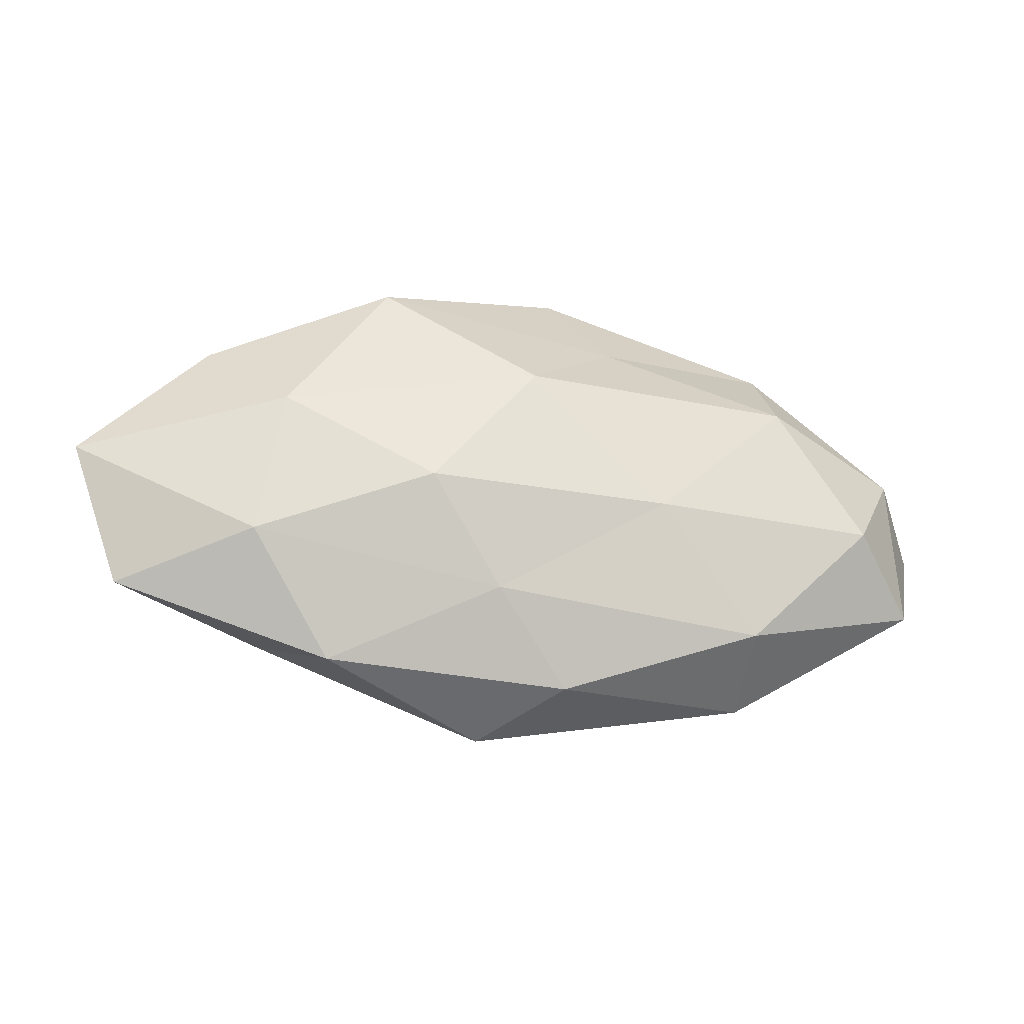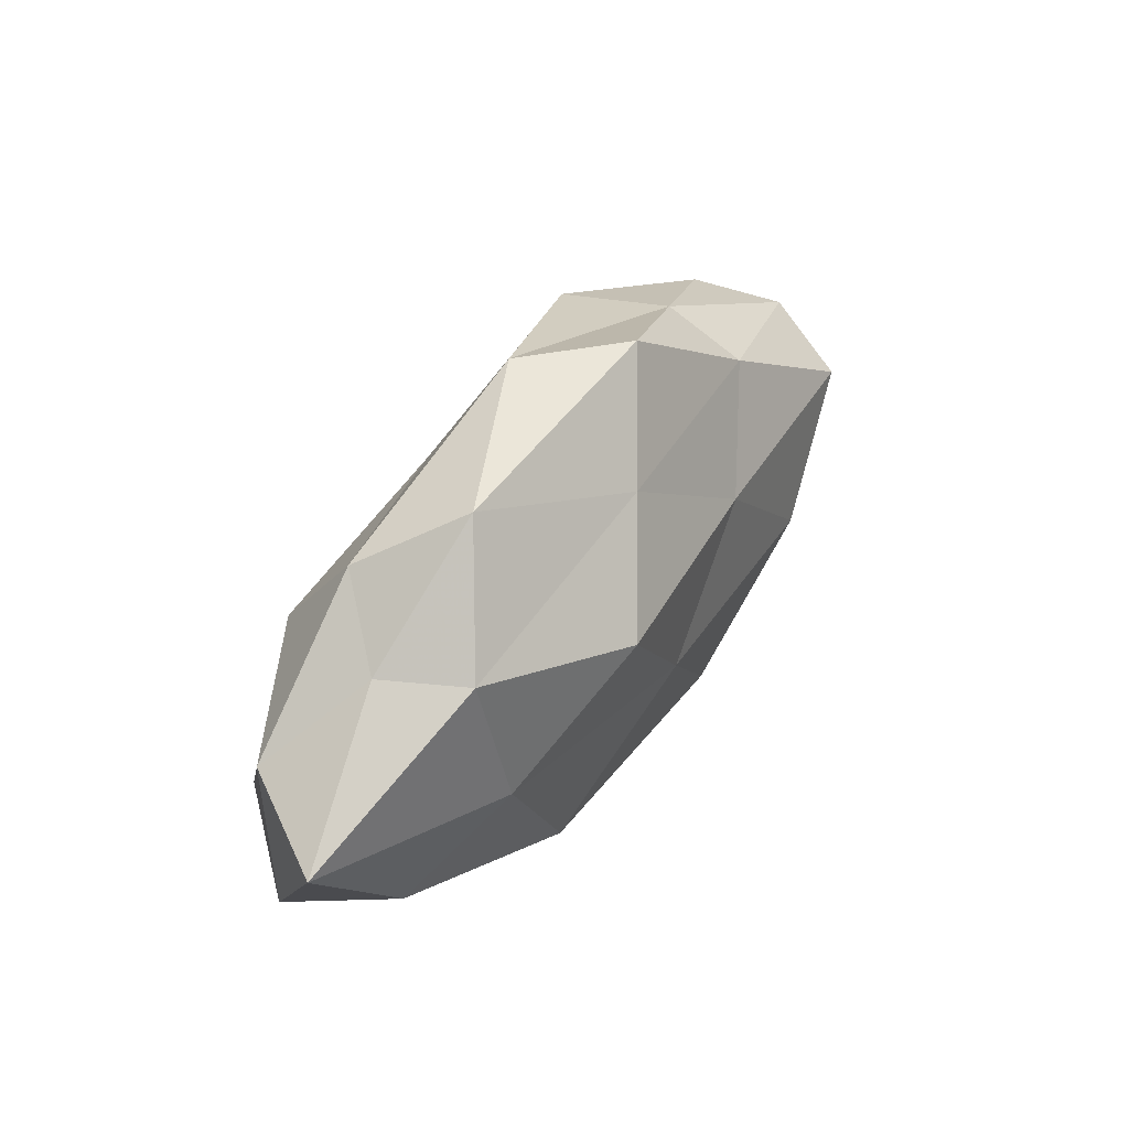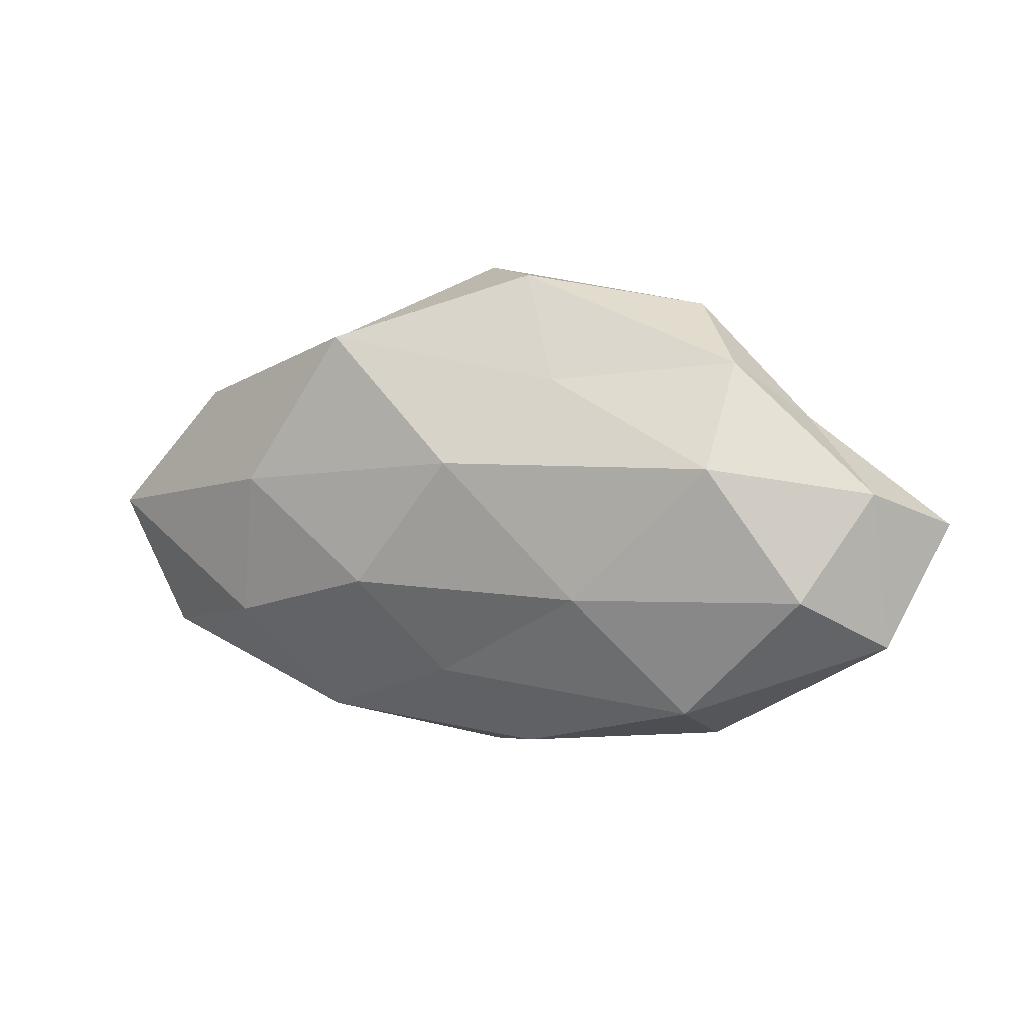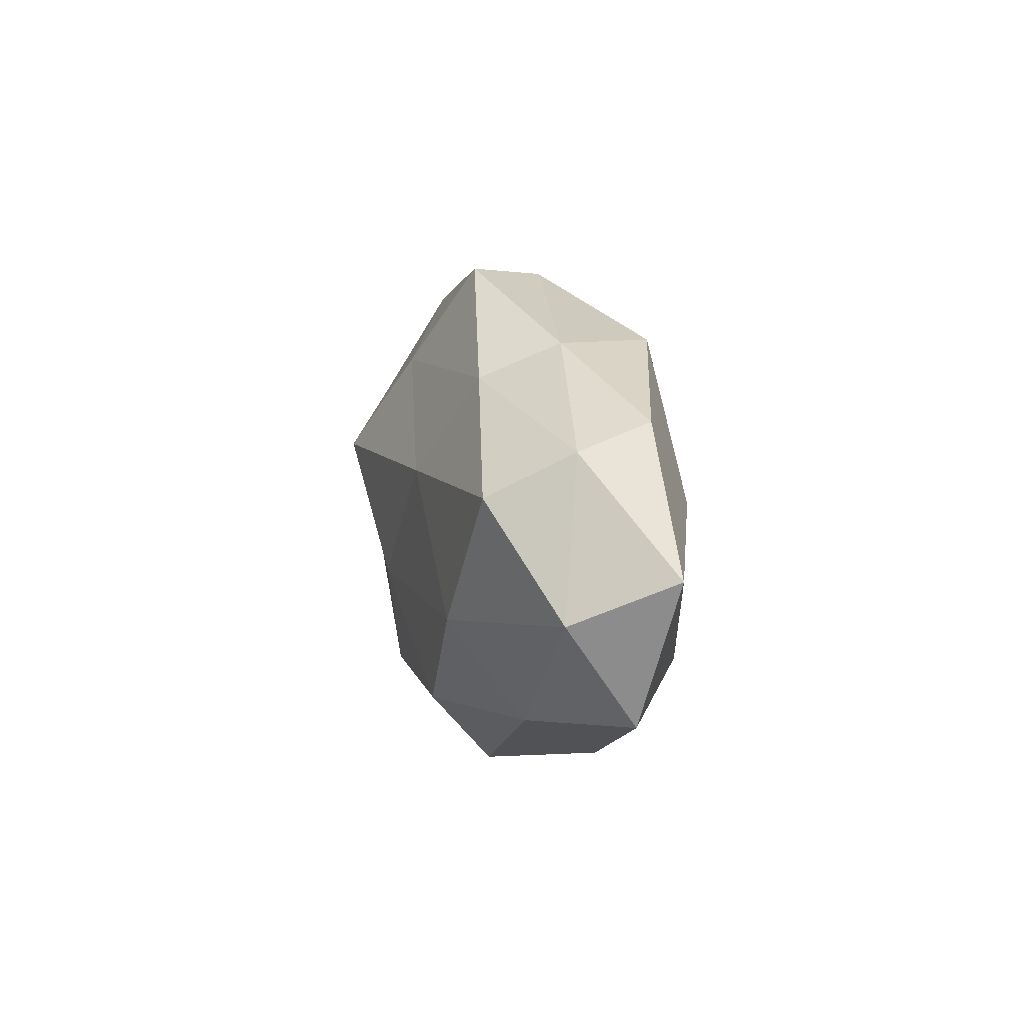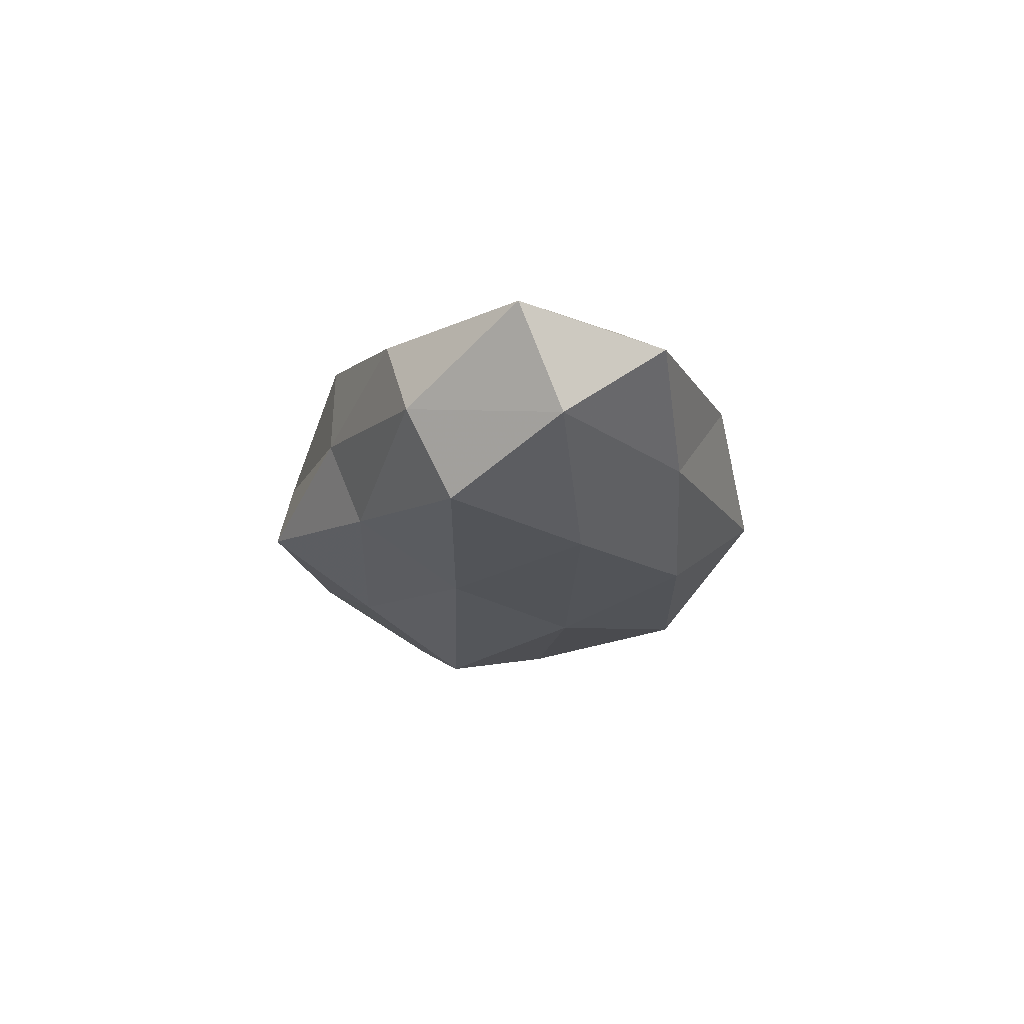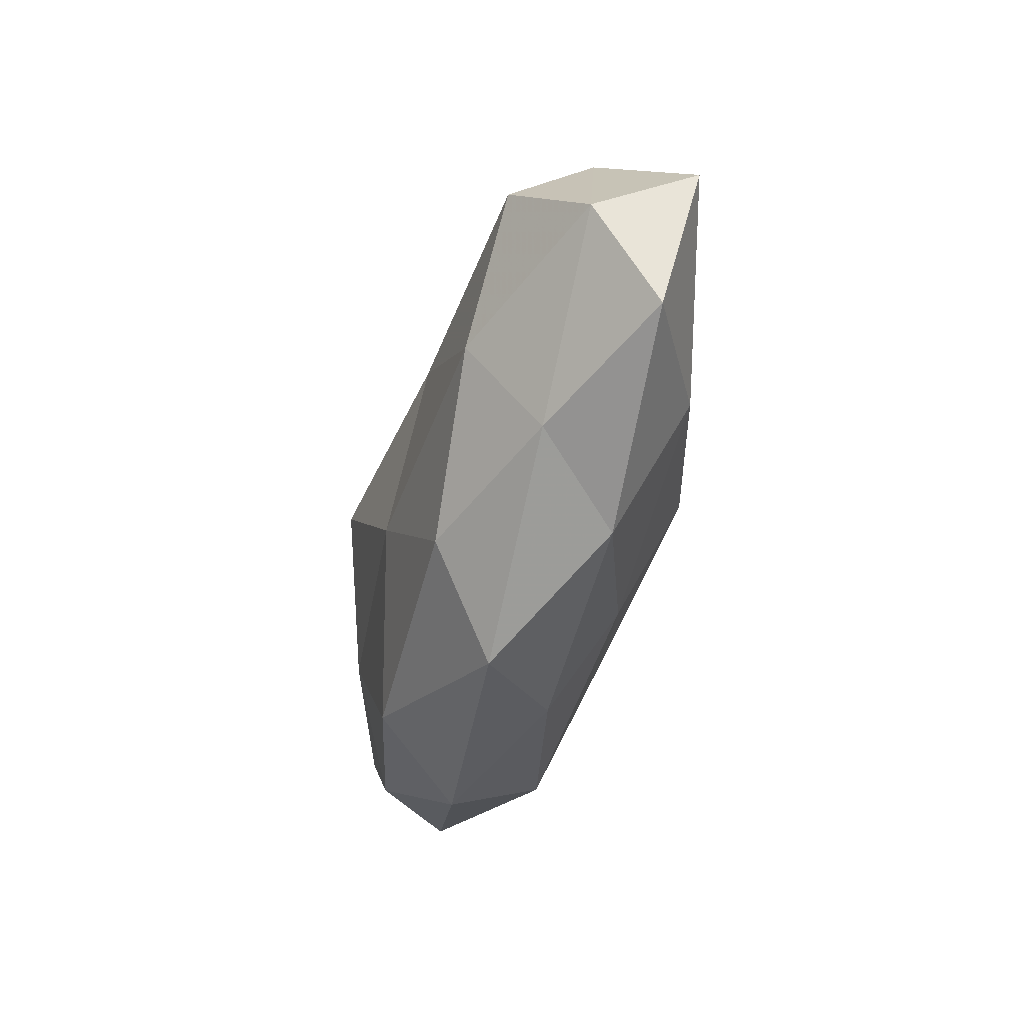
<metadata>
{"format":"obj","ext":"obj","renderer":"f3d","projection":"perspective","resolution":1024,"background":"white","views":[{"elev":-32.3,"azim":-10.5,"up":"+Y"},{"elev":41.4,"azim":123.2,"up":"+Y"},{"elev":8.0,"azim":24.9,"up":"+Y"},{"elev":7.0,"azim":-102.1,"up":"+Y"},{"elev":-18.2,"azim":-89.9,"up":"+Z"},{"elev":-47.5,"azim":-105.6,"up":"+Y"}]}
</metadata>
<code>
v -0.005591 0.03171 -0.006335
v 0.03326 0.01414 -0.01169
v -0.02378 0.02315 0.000273
v 0.005038 -0.02746 0.005487
v -0.03072 0.004924 0.01361
v 0.03004 -0.003337 -0.01363
v -0.04906 -0.01673 0.002597
v -0.05542 -0.0001897 0.005733
v -0.04059 0.01518 0.006393
v -0.0007828 0.008857 0.01808
v 0.03124 0.009319 0.0145
v -0.05158 -0.005112 -0.005826
v 0.05485 0.001684 -0.00598
v -0.02343 -0.02572 0.004737
v -0.04238 0.007435 -0.01268
v -0.04553 0.01248 -0.003114
v -0.01211 -0.02052 -0.01299
v 0.02757 -0.02071 0.0106
v -0.01883 0.02329 0.01205
v 0.003923 0.03102 0.003895
v 0.01844 -0.02139 -0.01214
v -0.03063 -0.007634 -0.01448
v 0.04846 0.006267 0.005187
v -0.03134 -0.01948 -0.005615
v 0.01018 0.01874 0.0107
v 0.02779 -0.02548 -0.0006465
v 0.03137 0.02104 0.005331
v -0.03335 -0.01265 0.0114
v 0.04996 -0.01213 0.003105
v 0.02362 0.02751 -0.00509
v -0.004109 -0.03048 -0.004325
v 0.04203 -0.005886 0.01229
v 0.01533 -0.006897 0.01641
v -0.004012 -0.01796 0.01191
v 0.01385 0.008549 -0.01902
v -0.02378 0.01922 -0.0094
v 0.004103 0.02018 -0.01267
v -0.01296 -0.006512 0.01743
v -0.01398 0.007696 -0.01519
v 0.03815 0.01437 -0.00229
v 0.04116 -0.0139 -0.006796
v 0.000645 -0.006519 -0.0165
f 9 8 5
f 8 12 7
f 6 2 13
f 9 3 16
f 9 16 8
f 16 12 8
f 16 15 12
f 9 19 3
f 9 5 19
f 5 10 19
f 3 20 1
f 19 20 3
f 12 15 22
f 7 12 24
f 24 14 7
f 12 22 24
f 24 22 17
f 25 10 11
f 19 10 25
f 19 25 20
f 26 18 4
f 23 27 11
f 11 27 25
f 20 25 27
f 8 28 5
f 8 7 28
f 28 7 14
f 13 23 29
f 29 18 26
f 1 20 30
f 20 27 30
f 31 4 14
f 21 31 17
f 31 14 24
f 17 31 24
f 26 4 31
f 26 31 21
f 32 23 11
f 29 32 18
f 29 23 32
f 10 33 11
f 11 33 32
f 18 32 33
f 34 14 4
f 4 18 34
f 28 14 34
f 18 33 34
f 6 35 2
f 3 1 36
f 3 36 16
f 16 36 15
f 30 37 1
f 2 37 30
f 2 35 37
f 36 1 37
f 5 38 10
f 5 28 38
f 10 38 33
f 38 28 34
f 34 33 38
f 39 22 15
f 15 36 39
f 39 37 35
f 36 37 39
f 13 2 40
f 13 40 23
f 23 40 27
f 40 2 30
f 30 27 40
f 41 6 13
f 41 21 6
f 41 26 21
f 41 13 29
f 41 29 26
f 21 42 6
f 21 17 42
f 42 17 22
f 6 42 35
f 42 22 39
f 35 42 39

</code>
